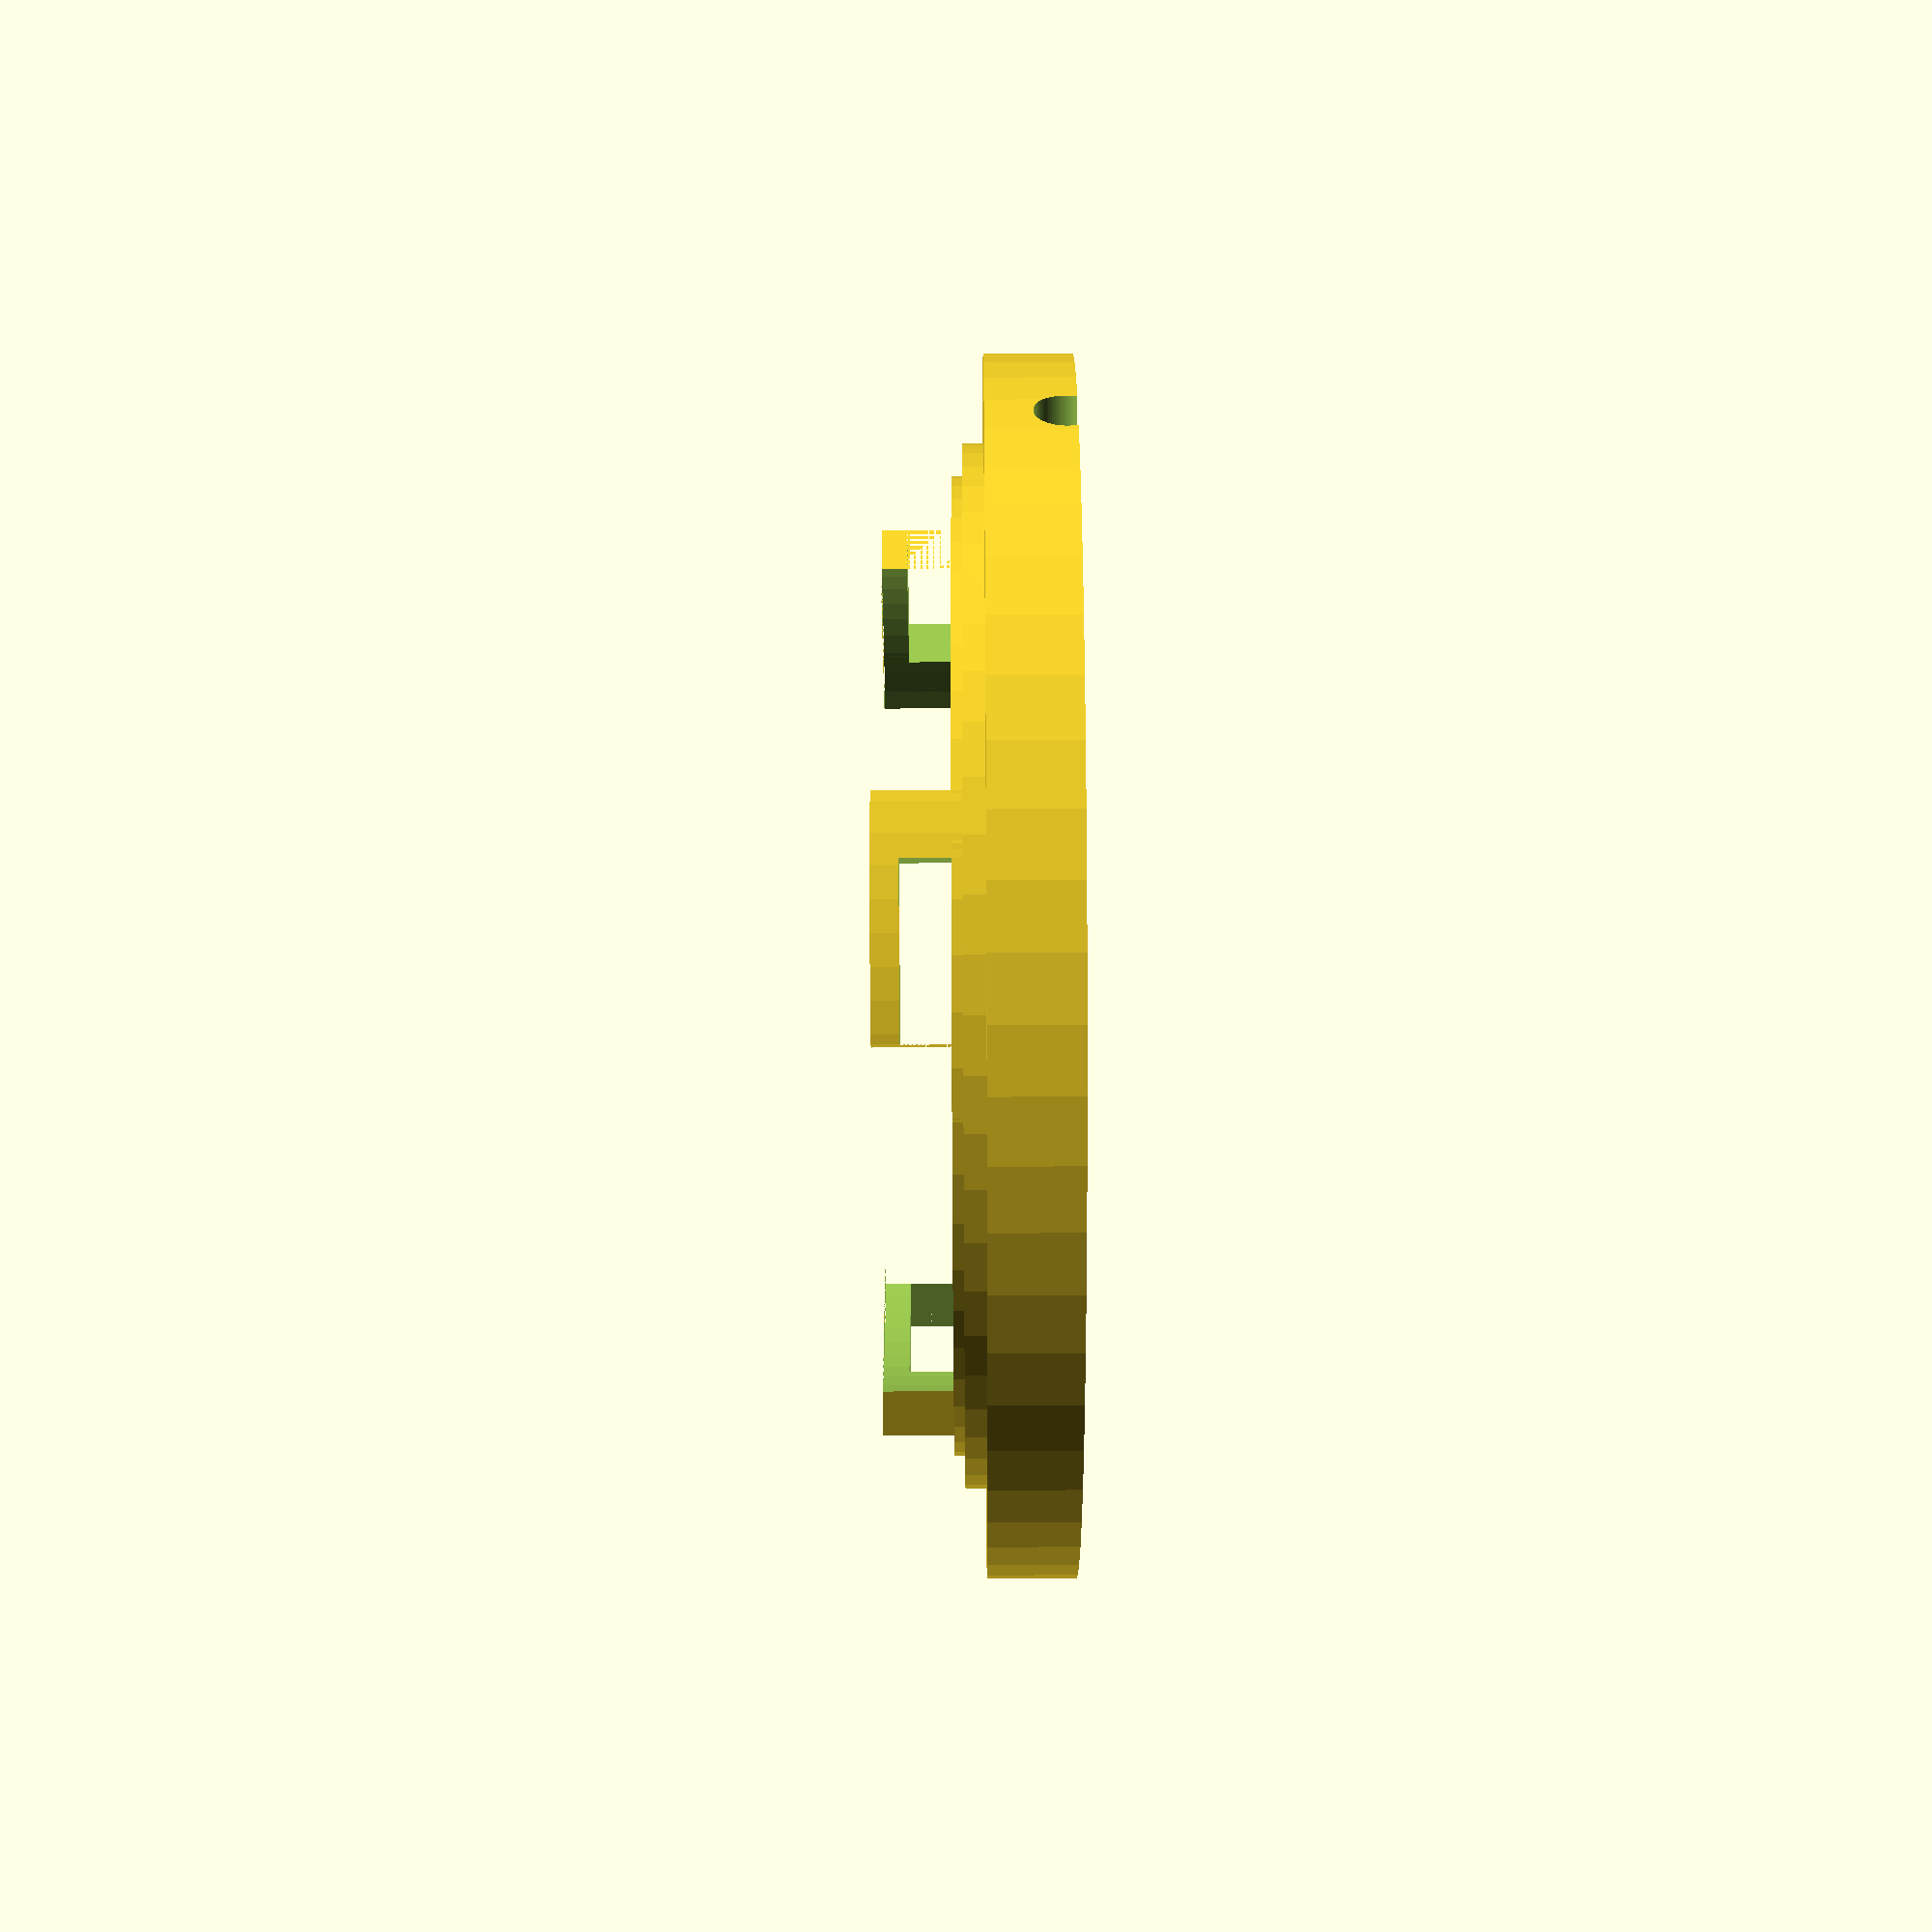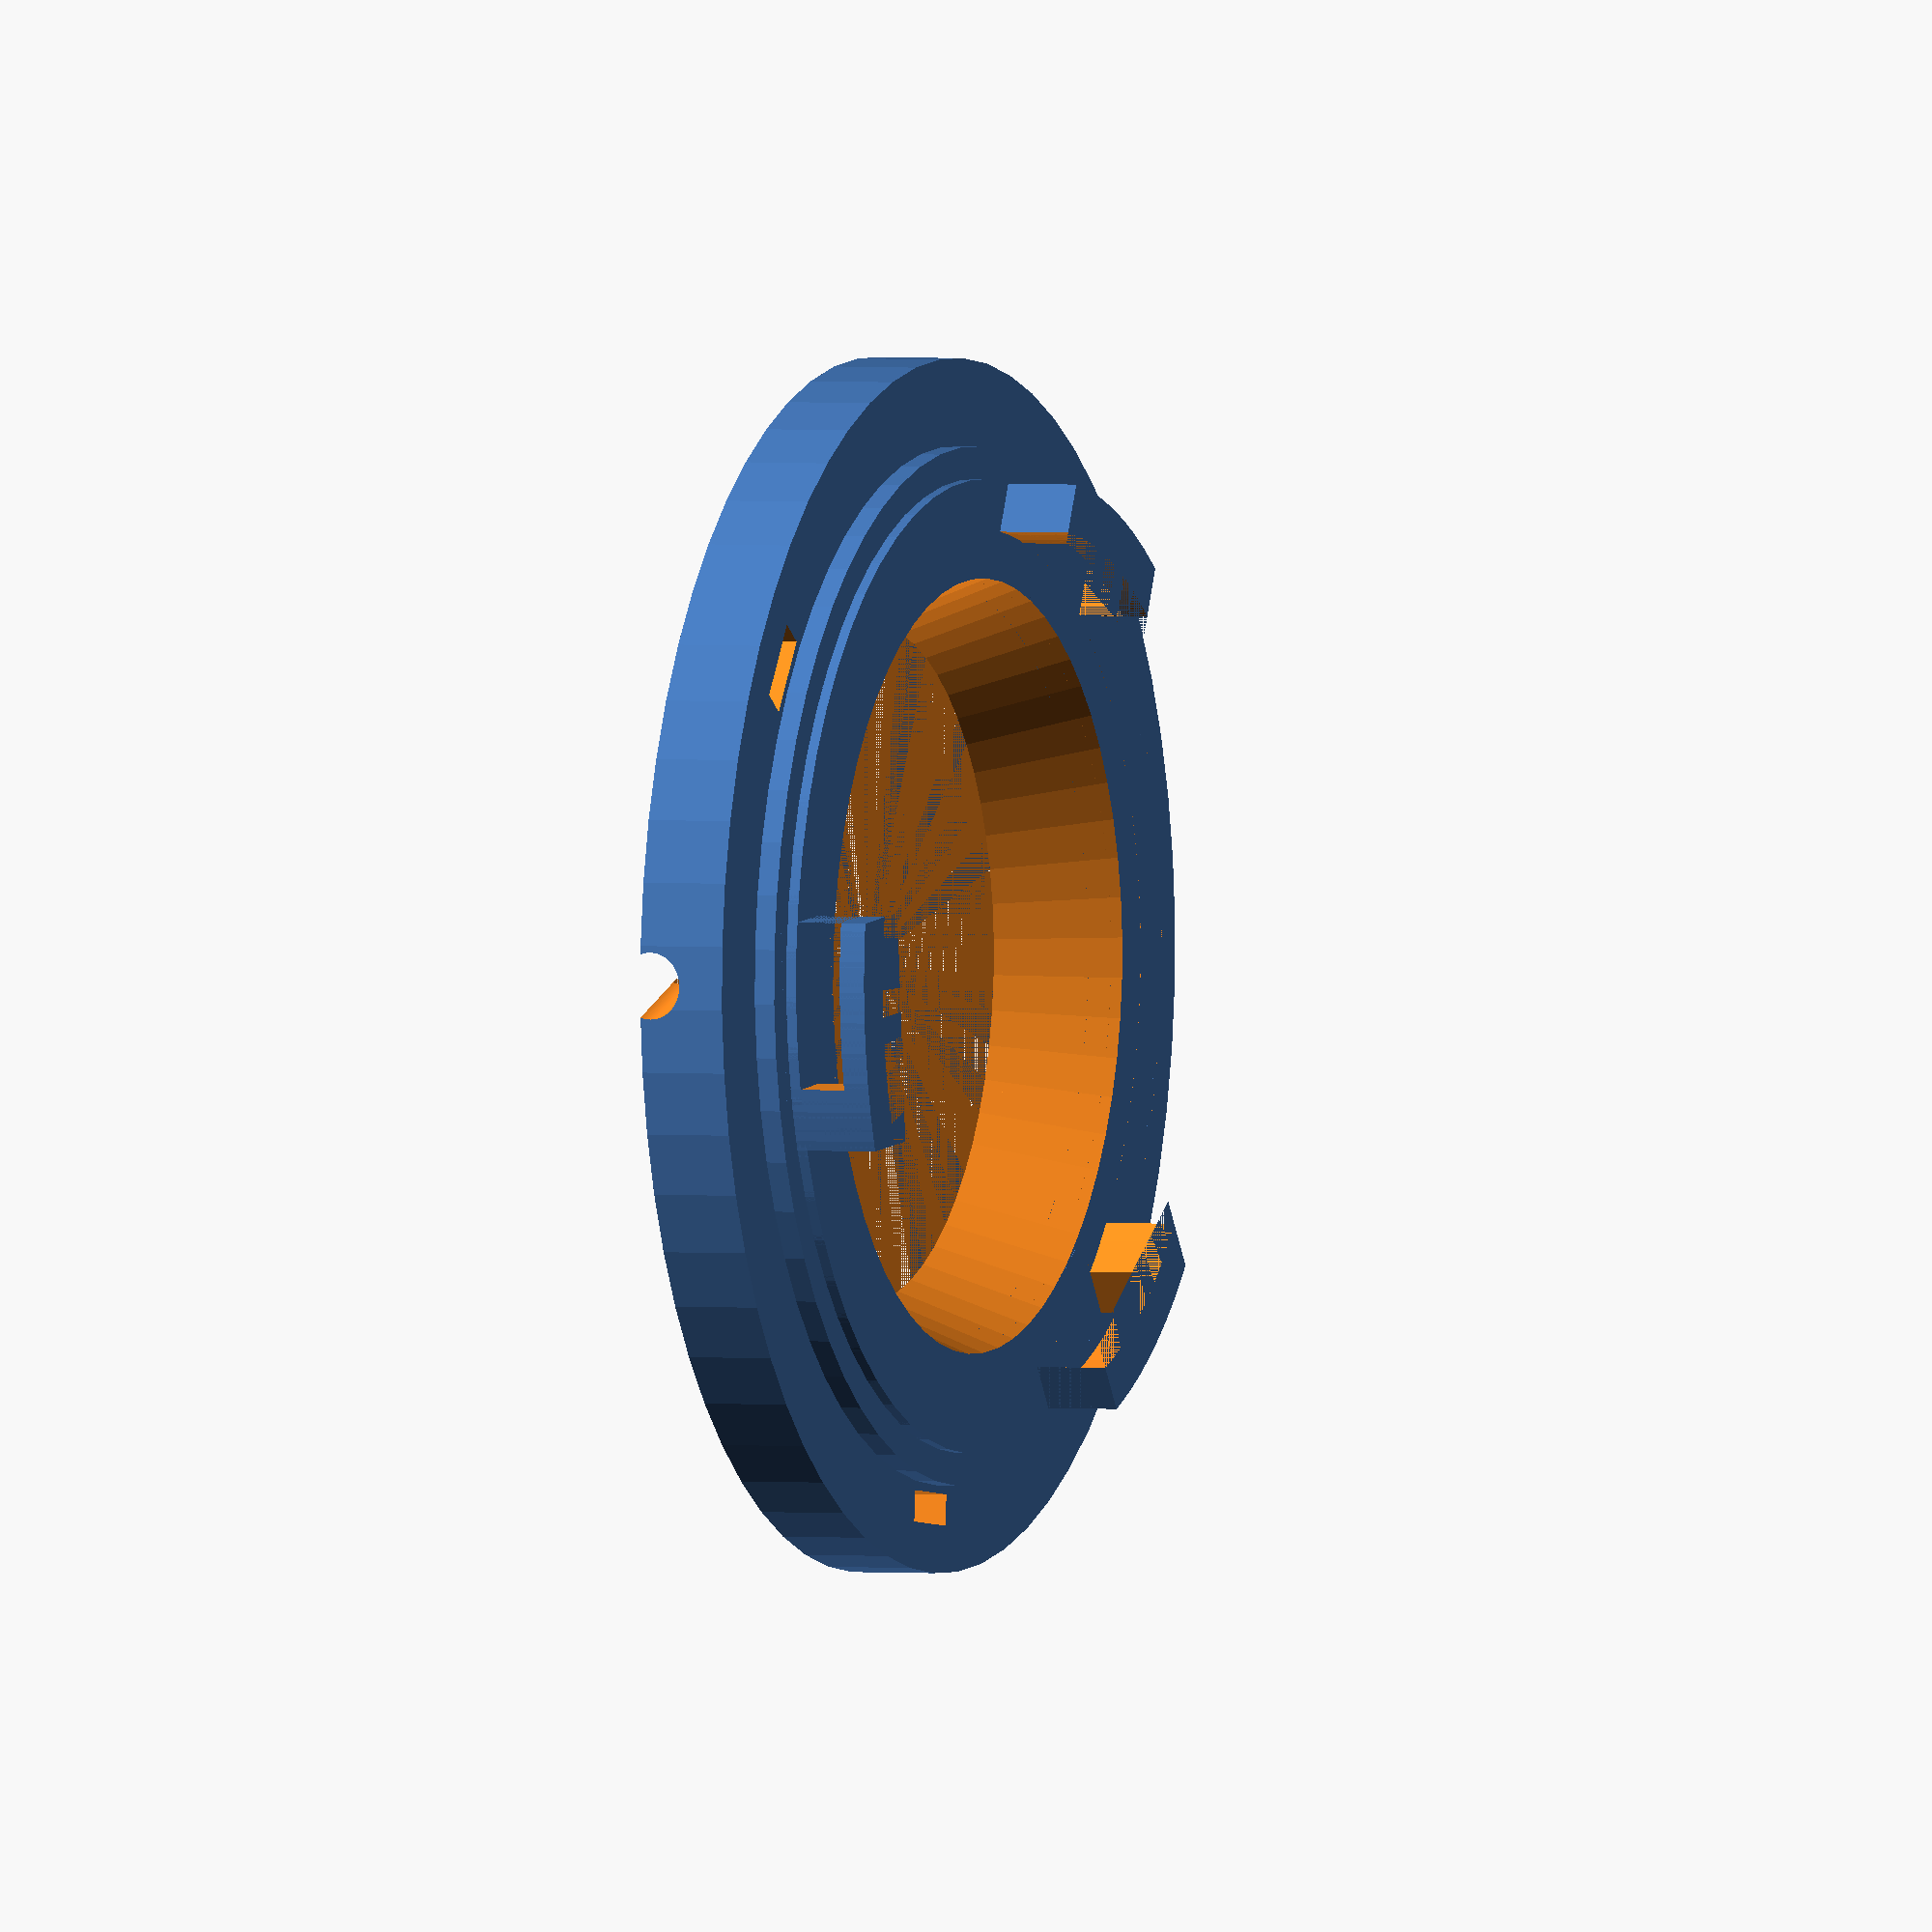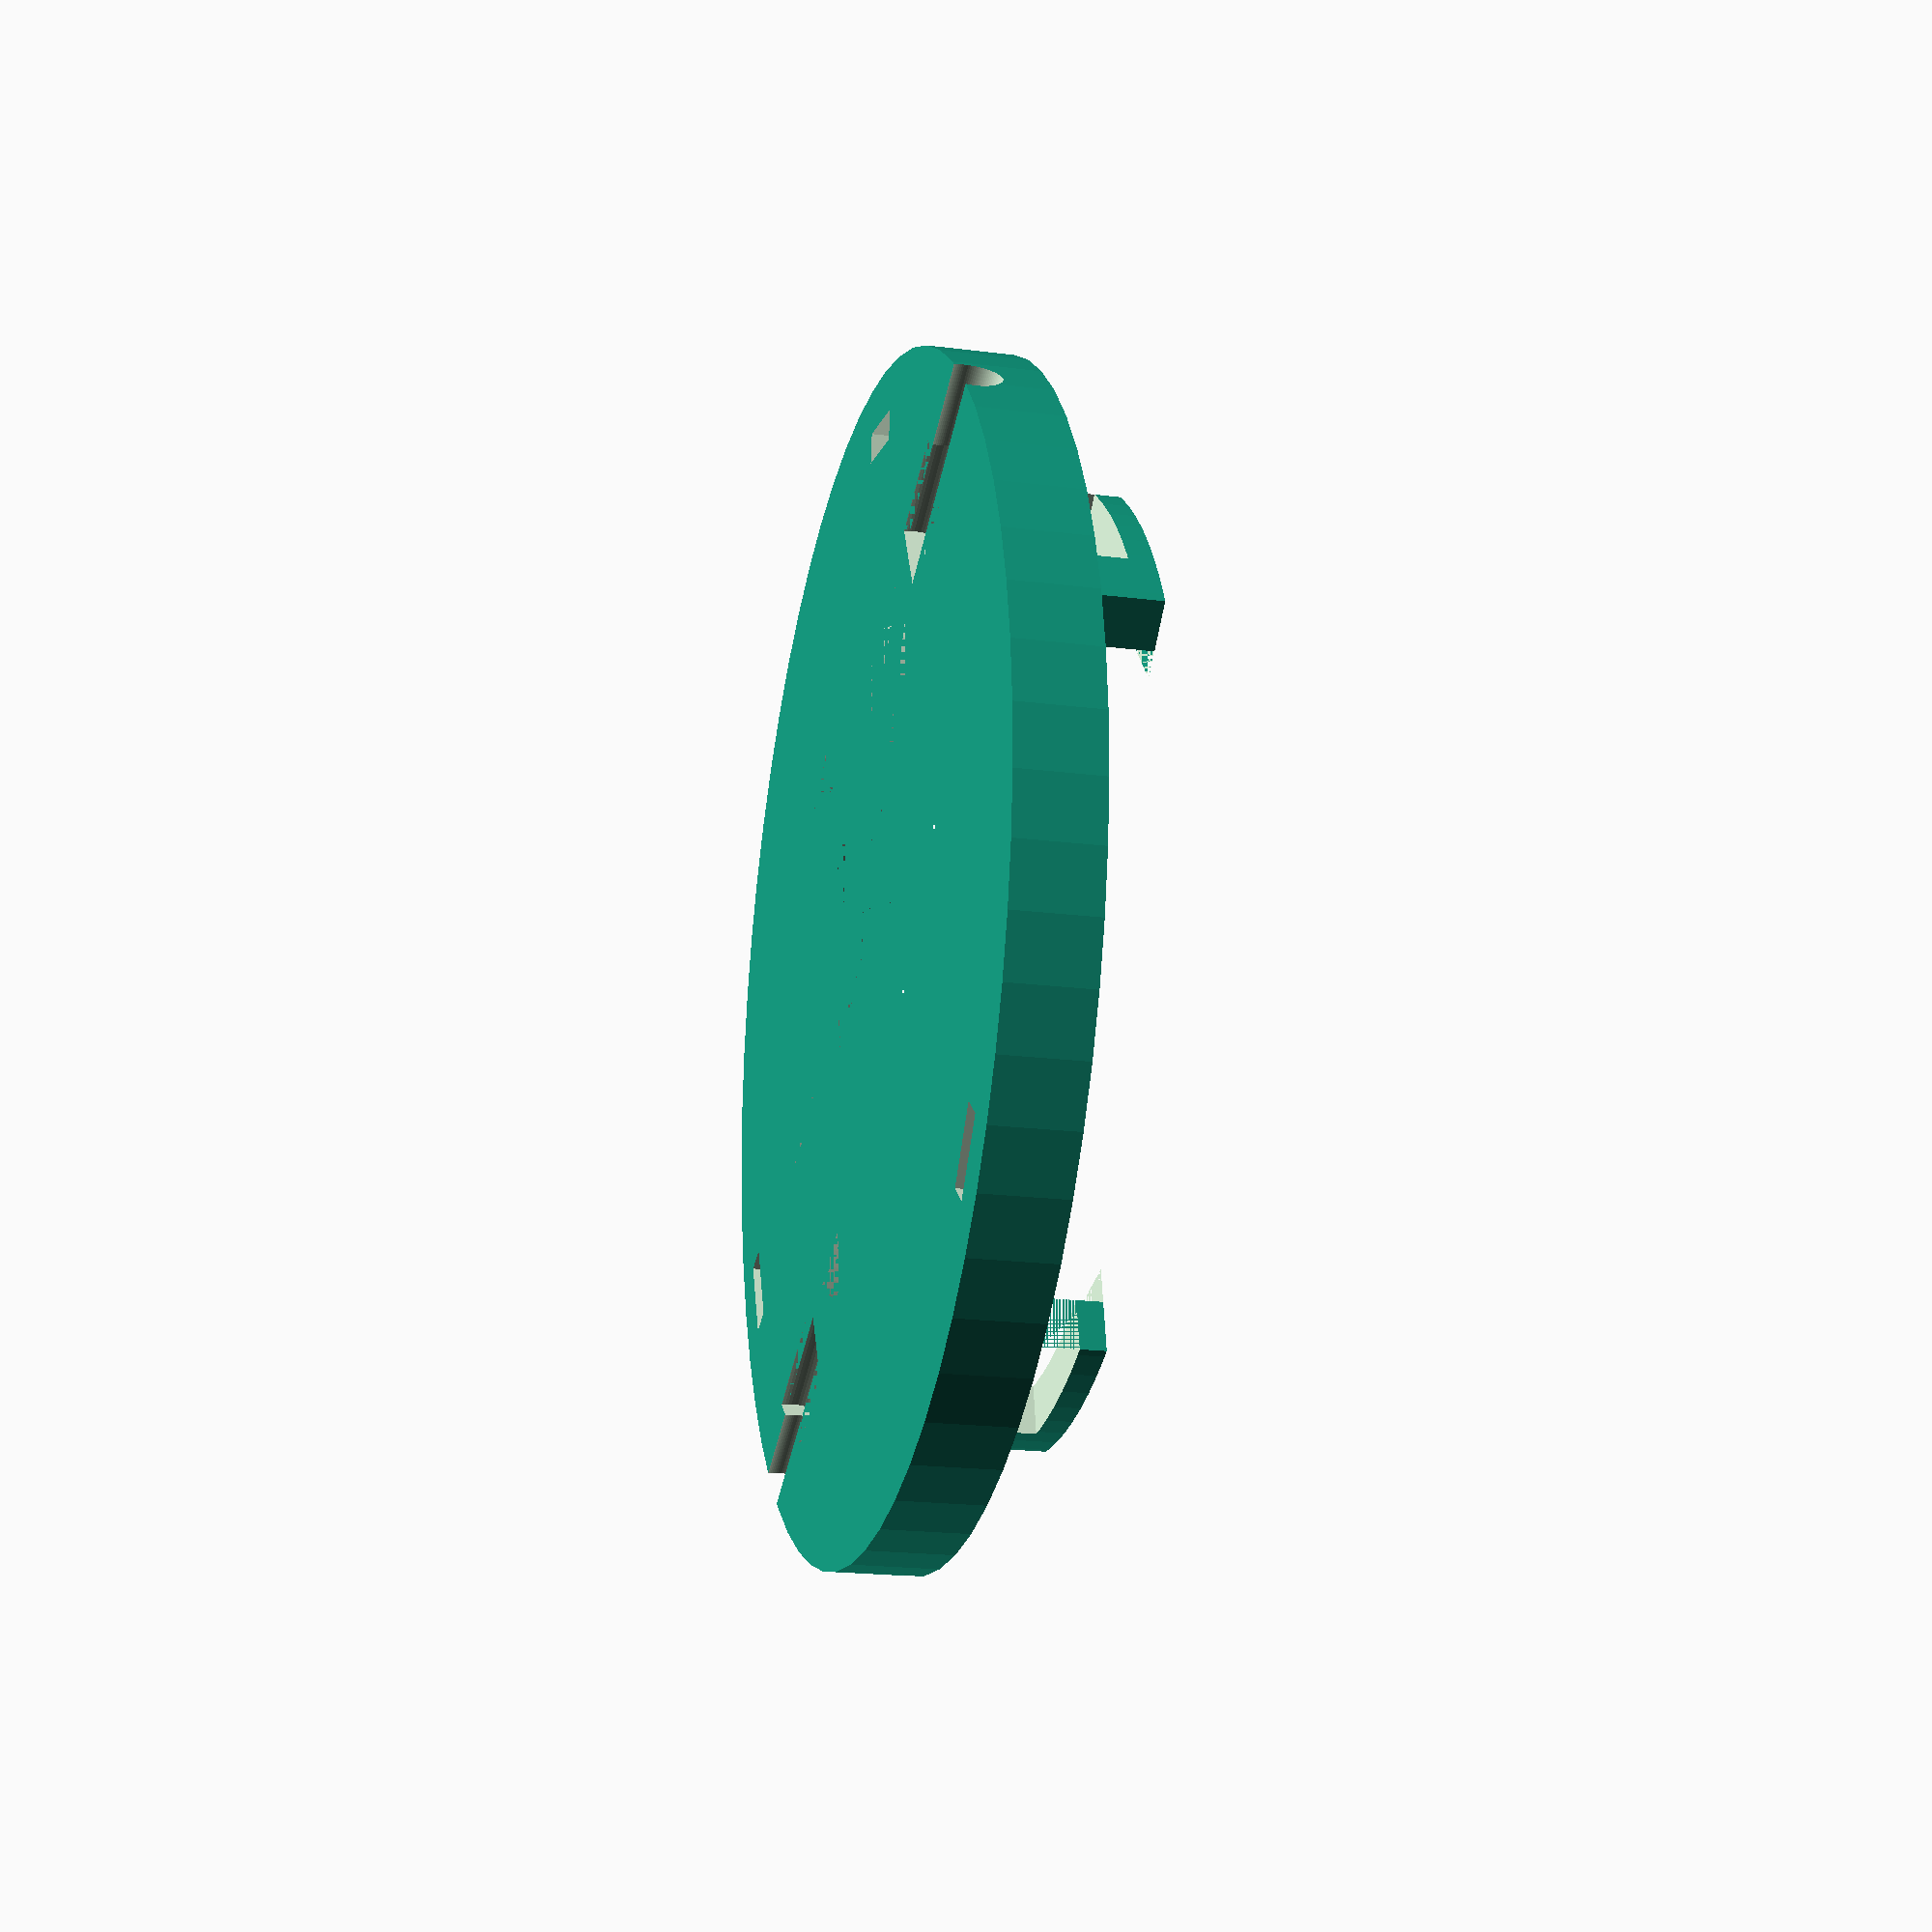
<openscad>


connector_height = 9.2-5.2;
connector_width = 4.8;

ring_diameter = 49.6;
inner_ring_diameter = 46.5;

difference() {
    union() {
    cylinder(h=5.2,d=ring_diameter,$fn=60);
    translate([0,0,5.2]) 
      cylinder(h=0.5,d=inner_ring_diameter,$fn=60);
    }

    cylinder(h=5.8, d2=ring_diameter-12.5, d1=16.25*2,$fn=60);
    
    
//cablecuttings
translate([10,30,0.5]) 
  rotate([90,0,0])
    cylinder(h=14,d=5,$fn=100);
translate([-10,-16,0.5]) 
  rotate([90,0,0])
    cylinder(h=14,d=5,$fn=100);
}

/* stecker */
for (i=[1:3])
    rotate([0,0,i*120])
translate([0,0,5.2]) 
intersection(){ 
difference() {
  cylinder(h=4,d=inner_ring_diameter,$fn=100);
  cylinder(h=4,d=inner_ring_diameter-connector_width,$fn=100);

}

 difference() {
  translate([(inner_ring_diameter/2)-4,0,0]) 
    rotate([0,0,15])
      cube([5,11,5],$fn=100);

  translate([(inner_ring_diameter/2)-4,0,-2]) 
    rotate([0,0,15])
      cube([5,8,4.75],$fn=100);
 }
}

/* bottom ring diameter increase */

difference() {
difference() {
  cylinder(h=4.2, d=58, $fn=60);
  cylinder(h=5.2, d=ring_diameter, $fn=60);
}


    /*  copy 1 (pins) */
    for (i=[1:3]) {
    rotate([0,0,i*120+90])
      translate([(inner_ring_diameter/2)+2,0,-2.5]) 
          rotate([0,0,4.8])
        cube([1.5,4,8]);
    }


//cablecuttings
translate([10,30,0.5]) 
  rotate([90,0,0])
    cylinder(h=20,d=3,$fn=100);
translate([-10,-10,0.5]) 
  rotate([90,0,0])
    cylinder(h=20,d=3,$fn=100);

}



</openscad>
<views>
elev=71.6 azim=82.5 roll=90.2 proj=p view=wireframe
elev=357.9 azim=69.7 roll=291.9 proj=o view=solid
elev=19.2 azim=117.2 roll=256.2 proj=p view=solid
</views>
